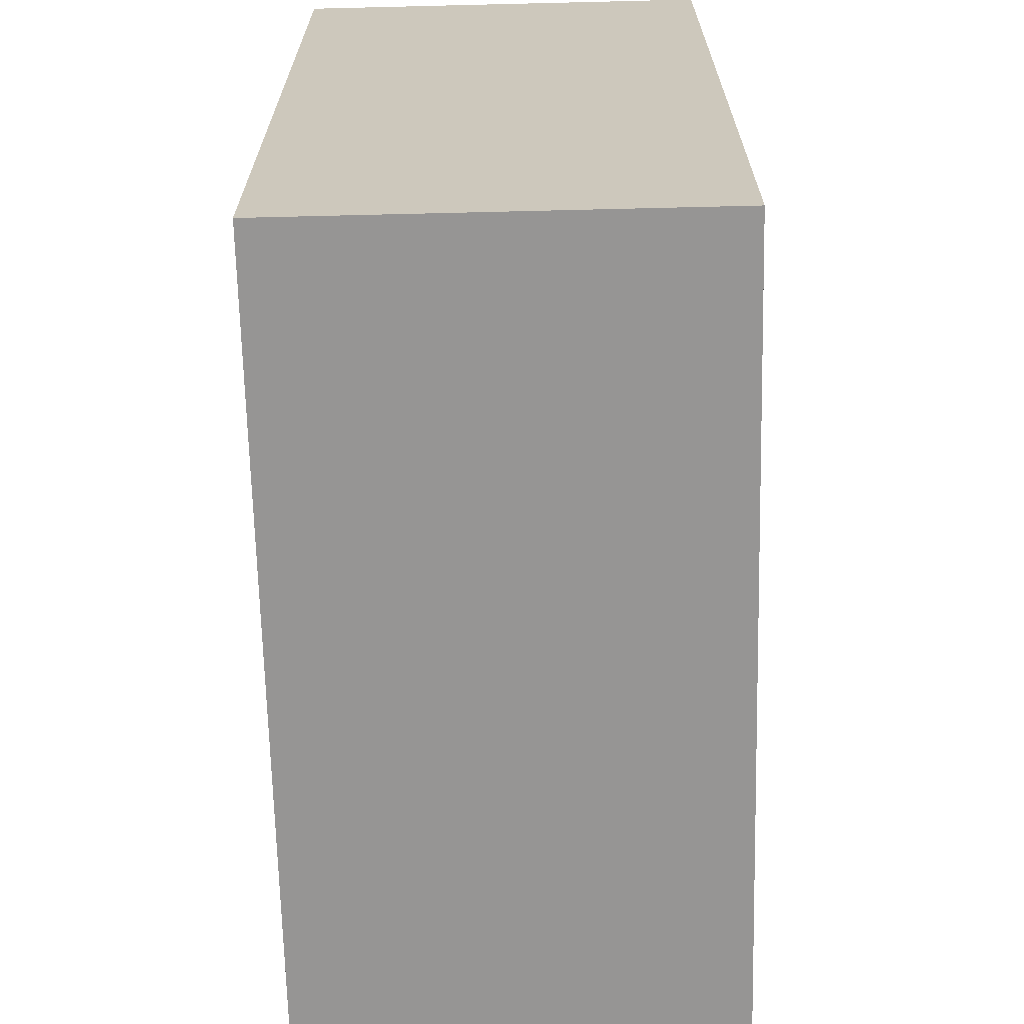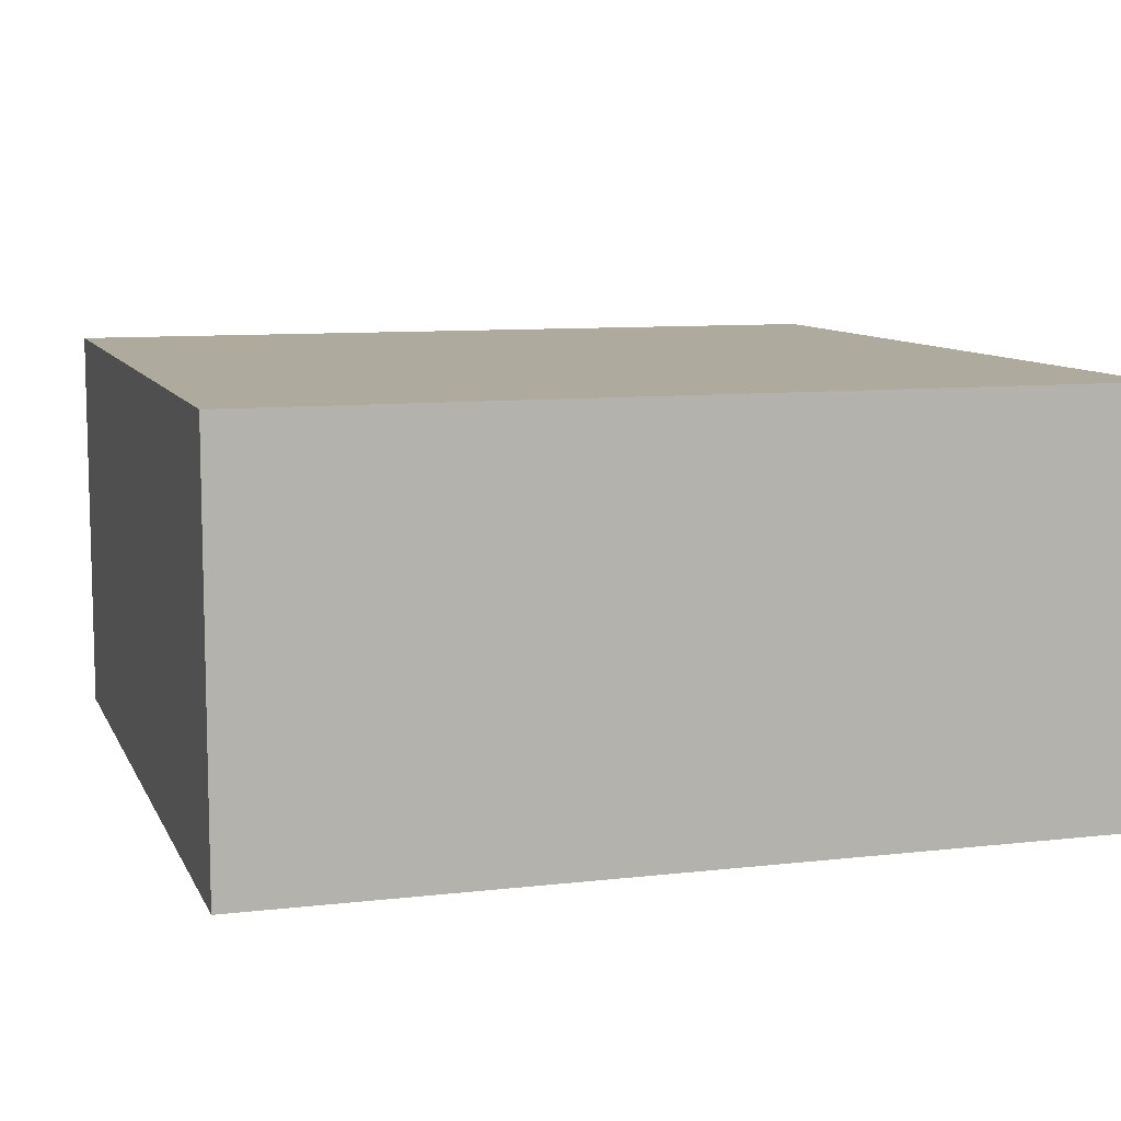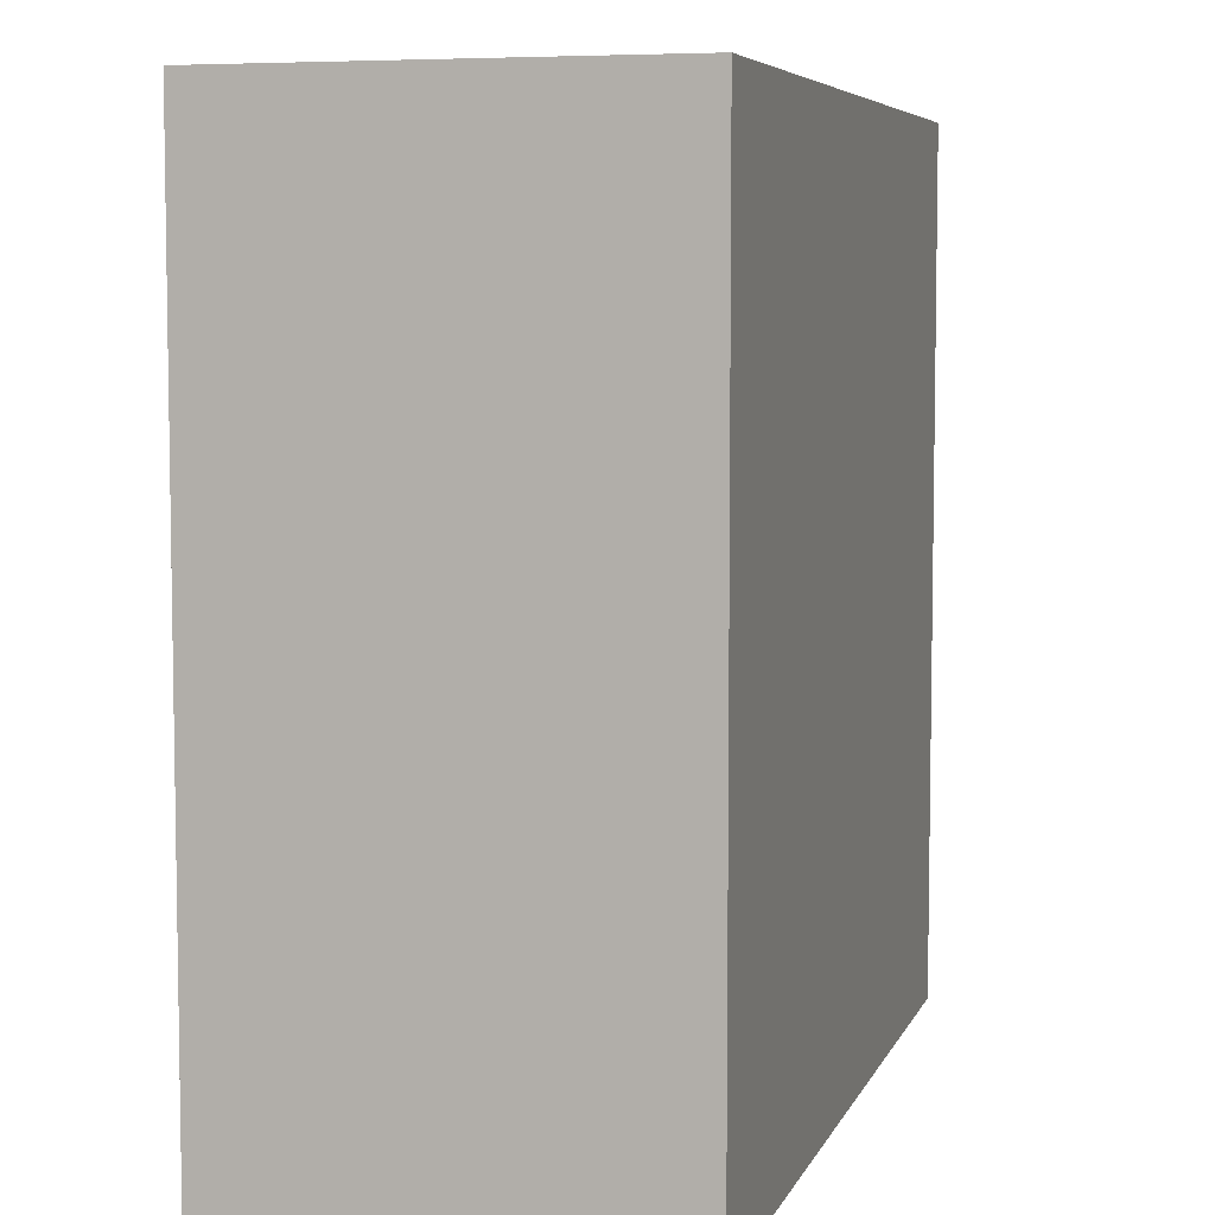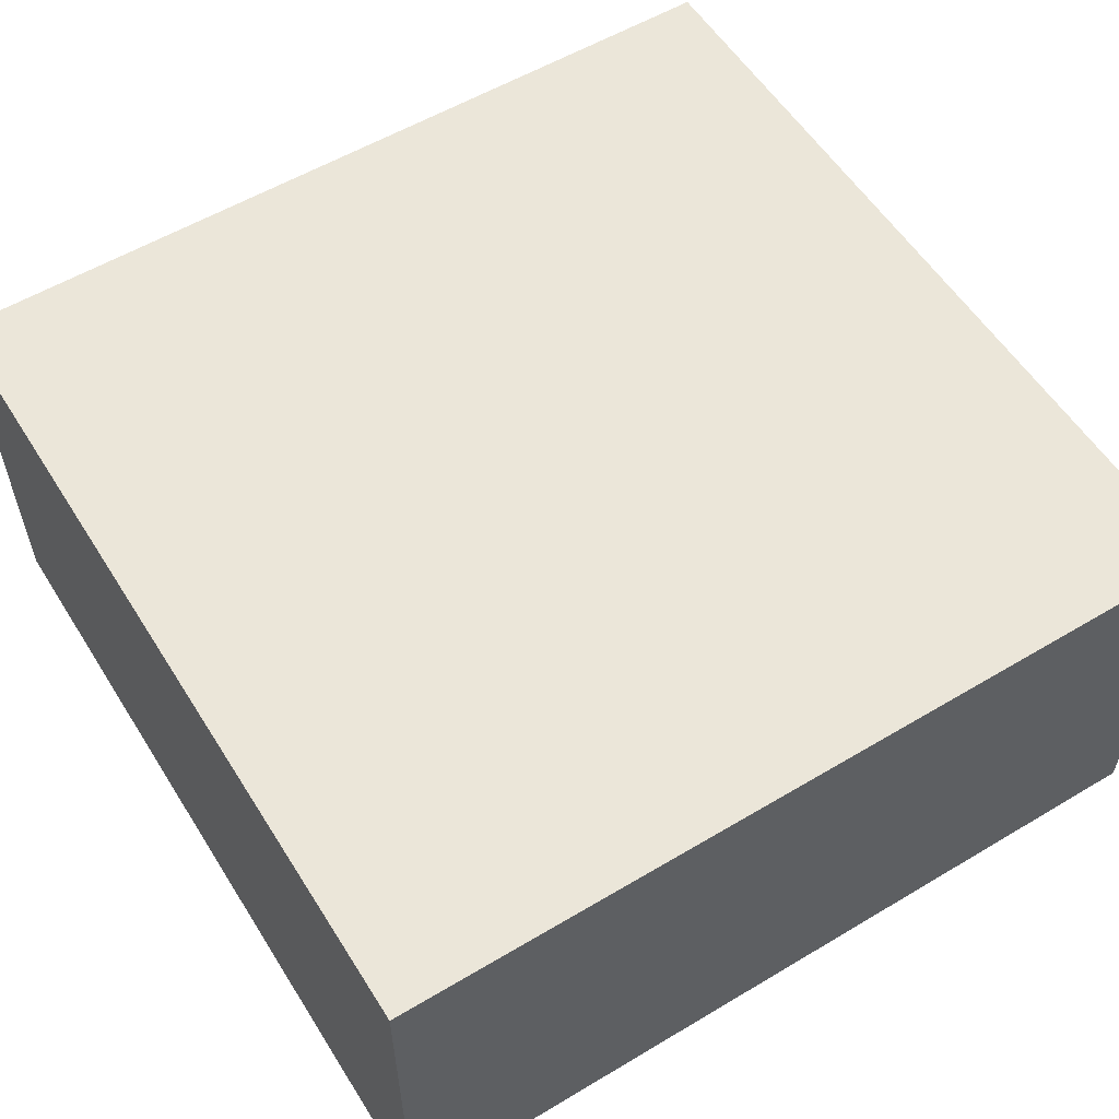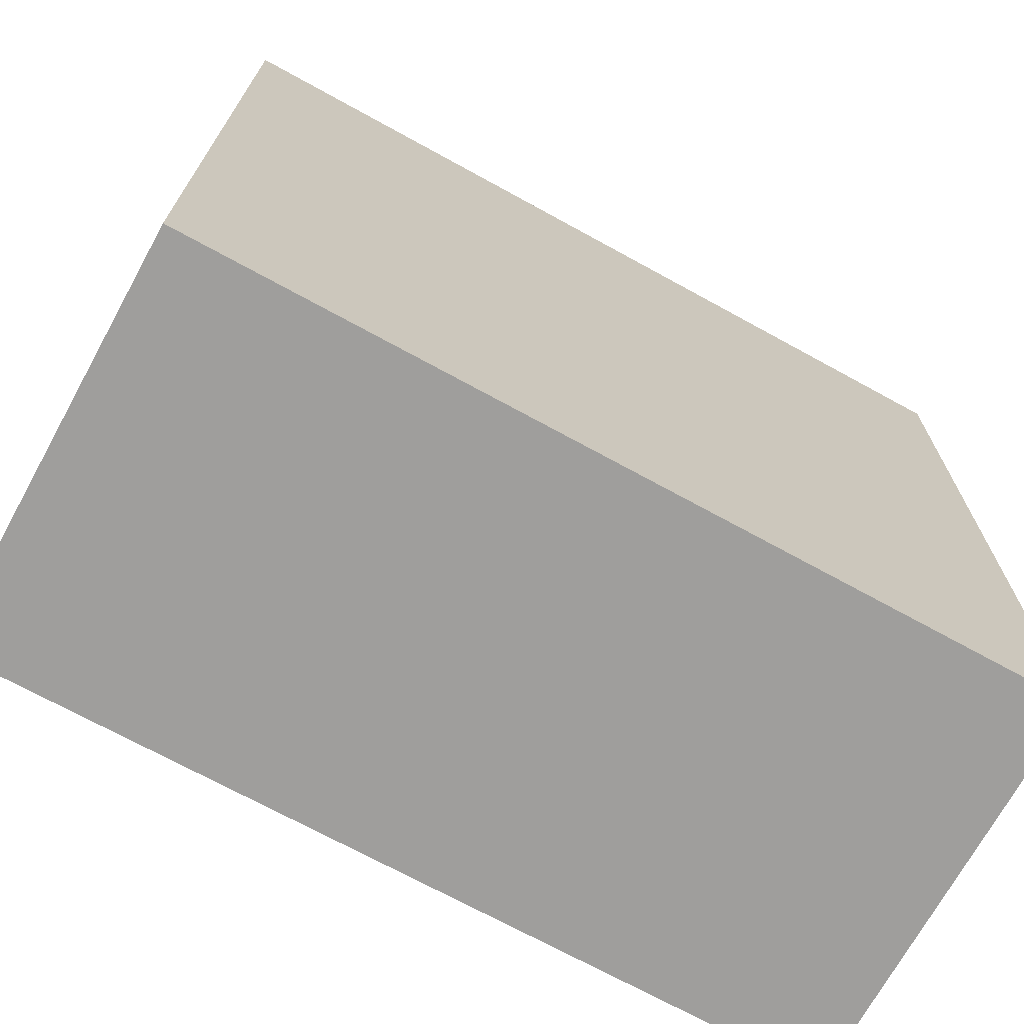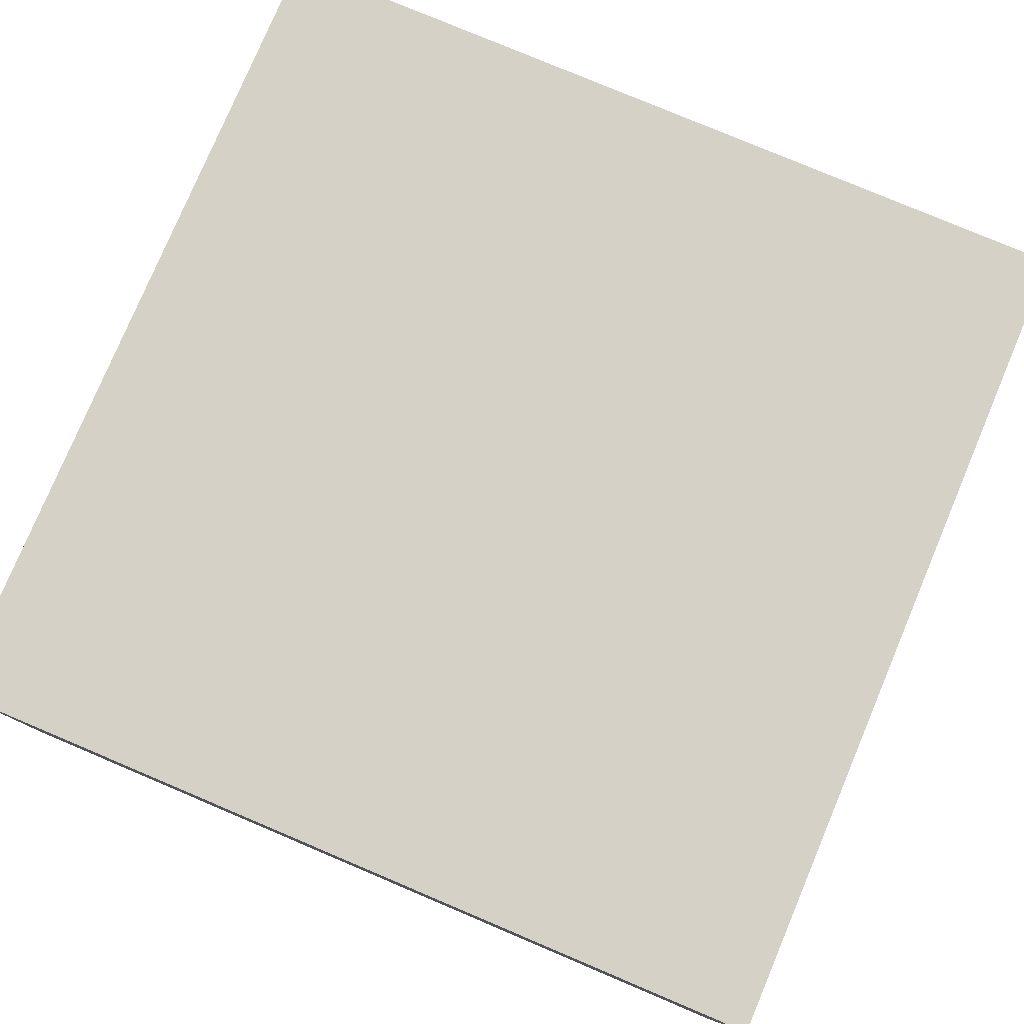
<metadata>
{"format":"obj","ext":"obj","renderer":"f3d","projection":"perspective","resolution":1024,"background":"white","views":[{"elev":-67.6,"azim":91.4,"up":"+Z"},{"elev":9.2,"azim":163.0,"up":"+Y"},{"elev":6.2,"azim":-74.3,"up":"+Z"},{"elev":56.6,"azim":148.1,"up":"+Y"},{"elev":-71.0,"azim":-28.8,"up":"+Z"},{"elev":78.8,"azim":22.9,"up":"+Y"}]}
</metadata>
<code>
o mesh82/mesh82-geometry#mesh82-geometry
v 0.484 -0.18 -0.1957
v 0.5431 -0.2085 -0.1957
v 0.484 -0.2085 -0.1957
v 0.5431 -0.18 -0.1957
v 0.484 -0.2085 -0.1369
v 0.5431 -0.18 -0.1369
v 0.5431 -0.2085 -0.1369
v 0.484 -0.18 -0.1369
f 1 2 3
f 2 1 4
f 3 2 1
f 4 1 2
f 3 5 2
f 3 1 5
f 4 6 1
f 4 2 6
f 7 2 5
f 8 5 1
f 8 1 6
f 7 6 2
f 7 5 6
f 8 6 5
f 2 5 3
f 5 1 3
f 1 6 4
f 6 2 4
f 5 2 7
f 1 5 8
f 6 1 8
f 2 6 7
f 6 5 7
f 5 6 8

</code>
